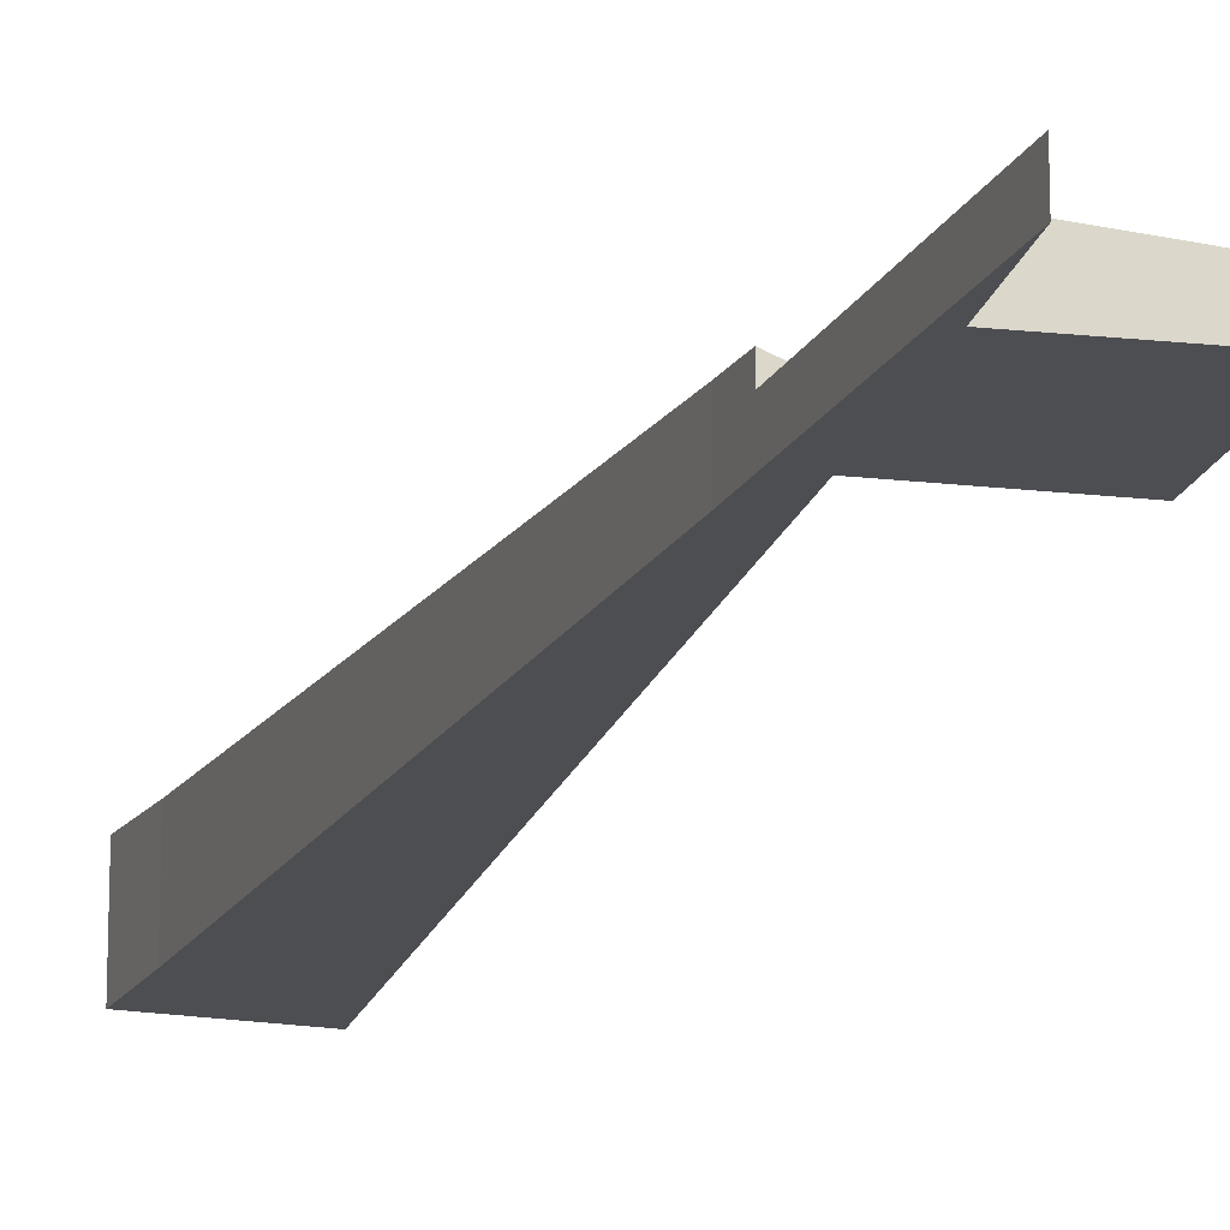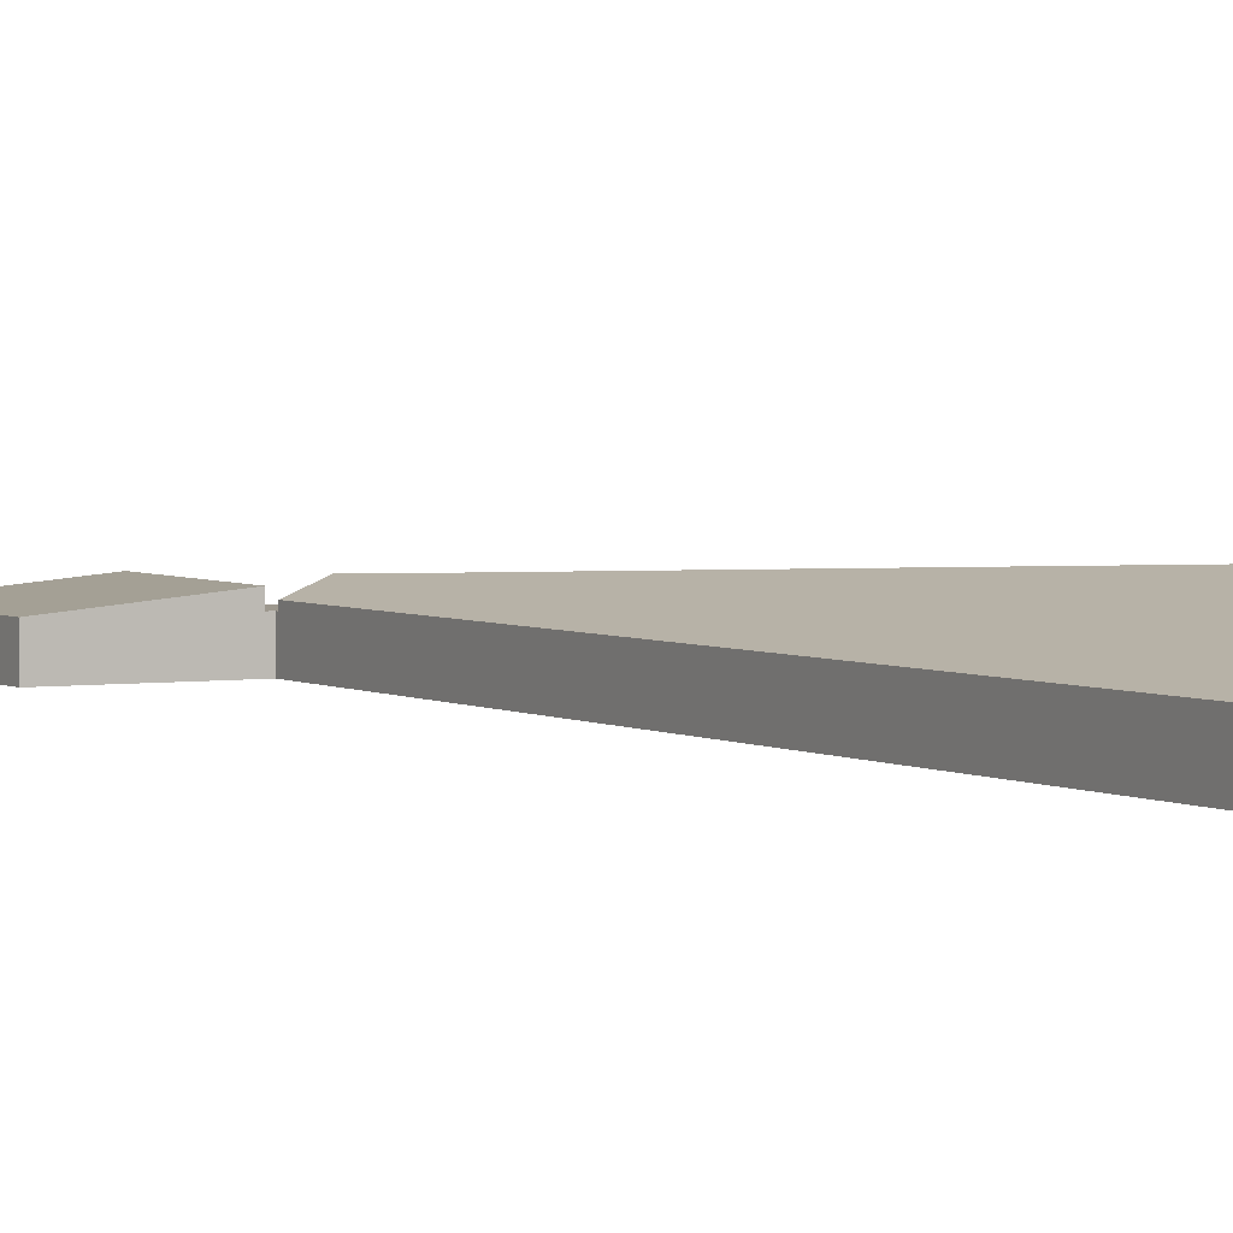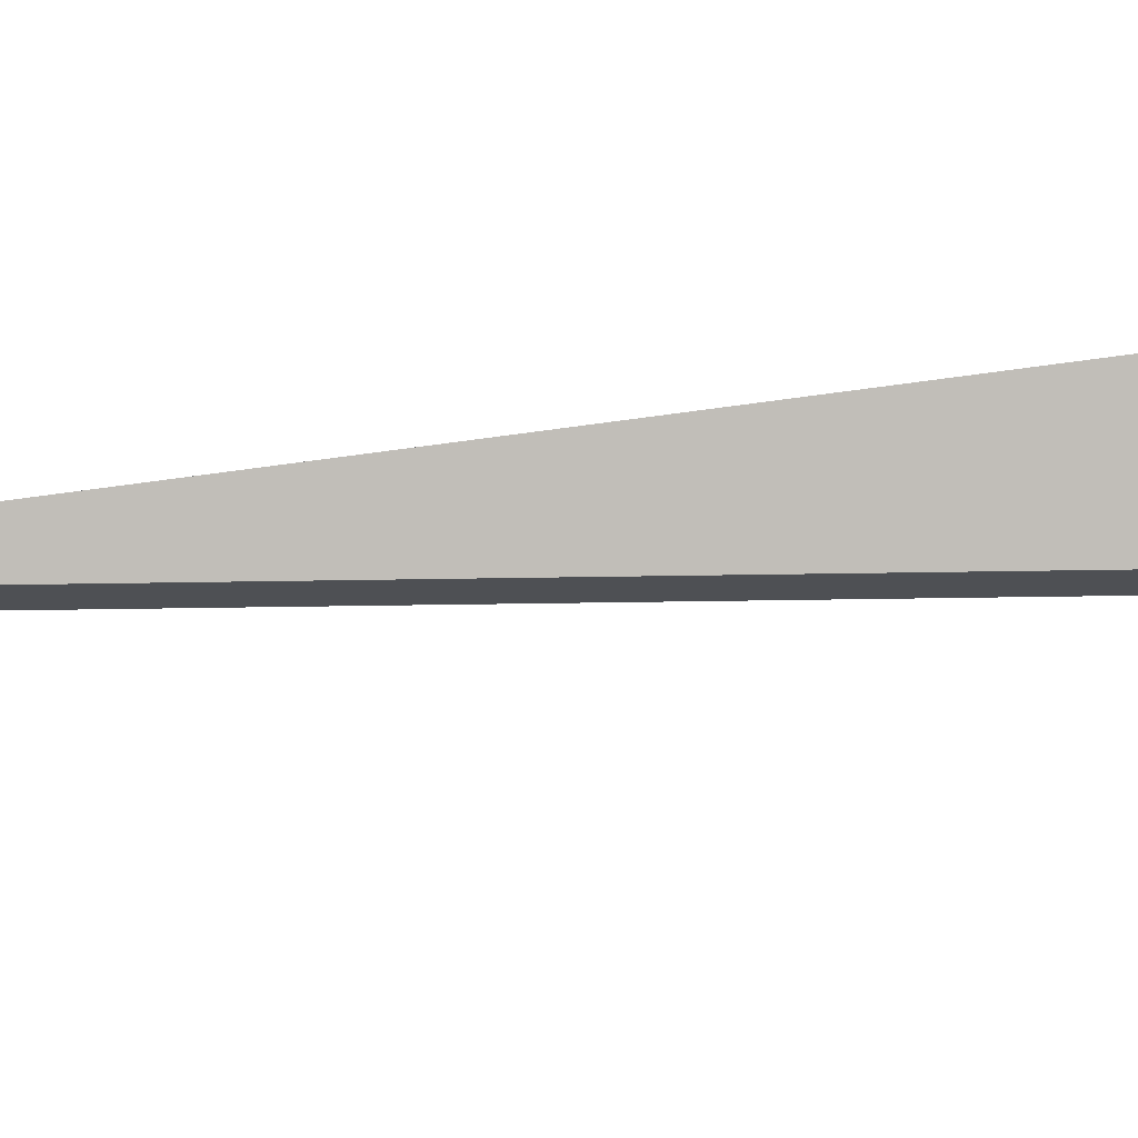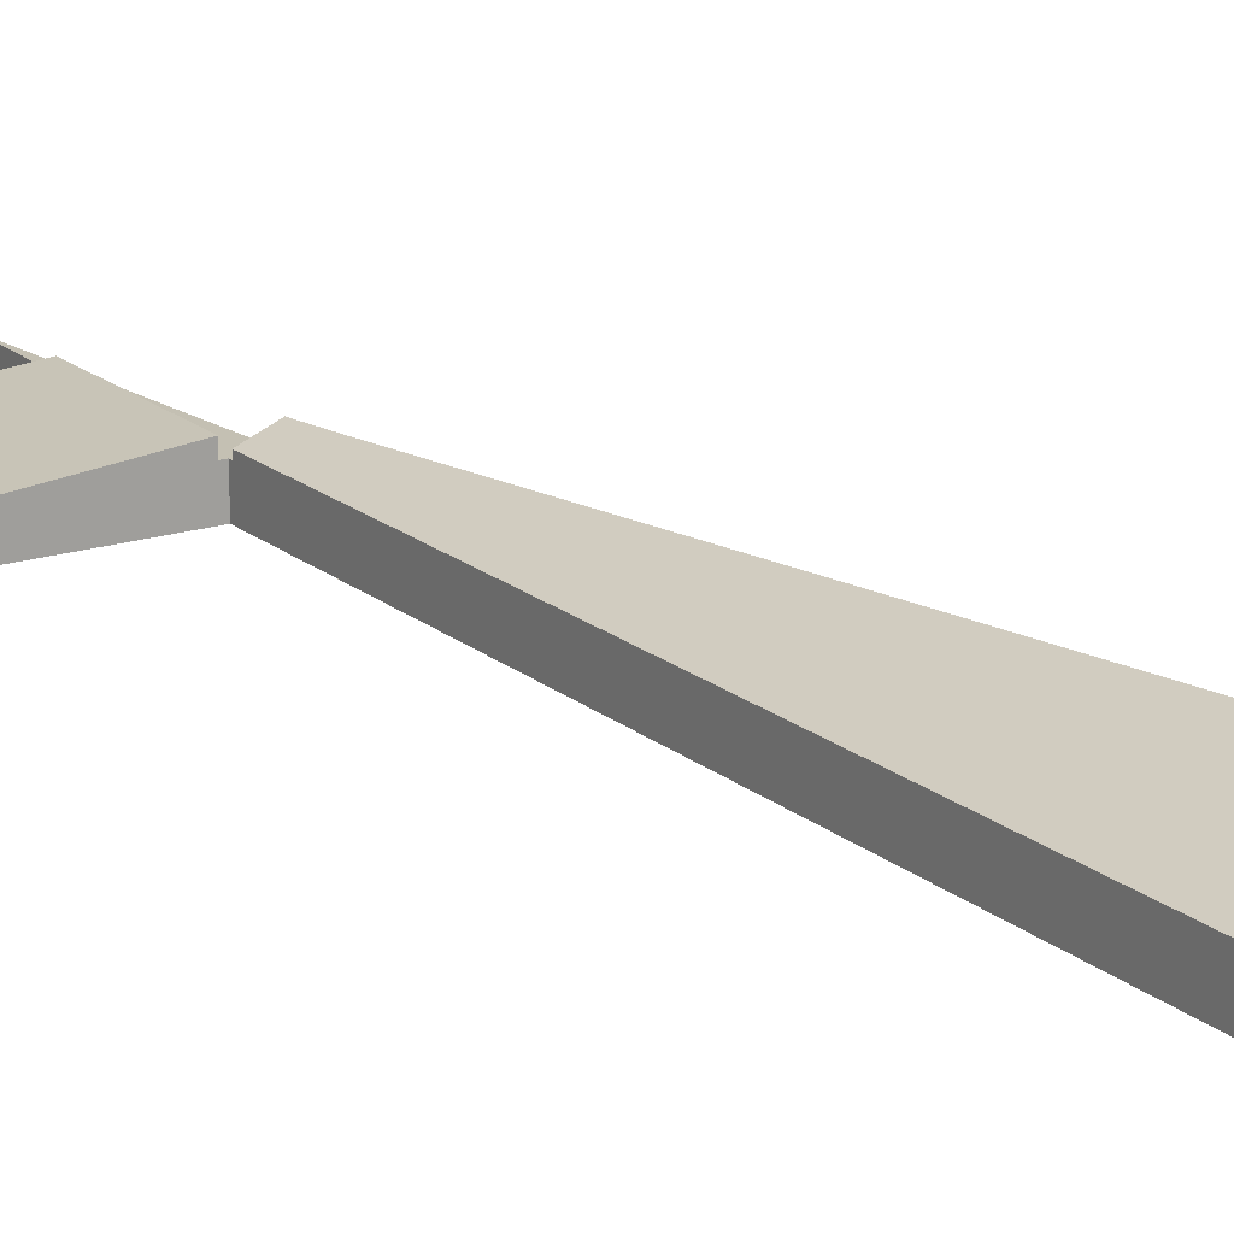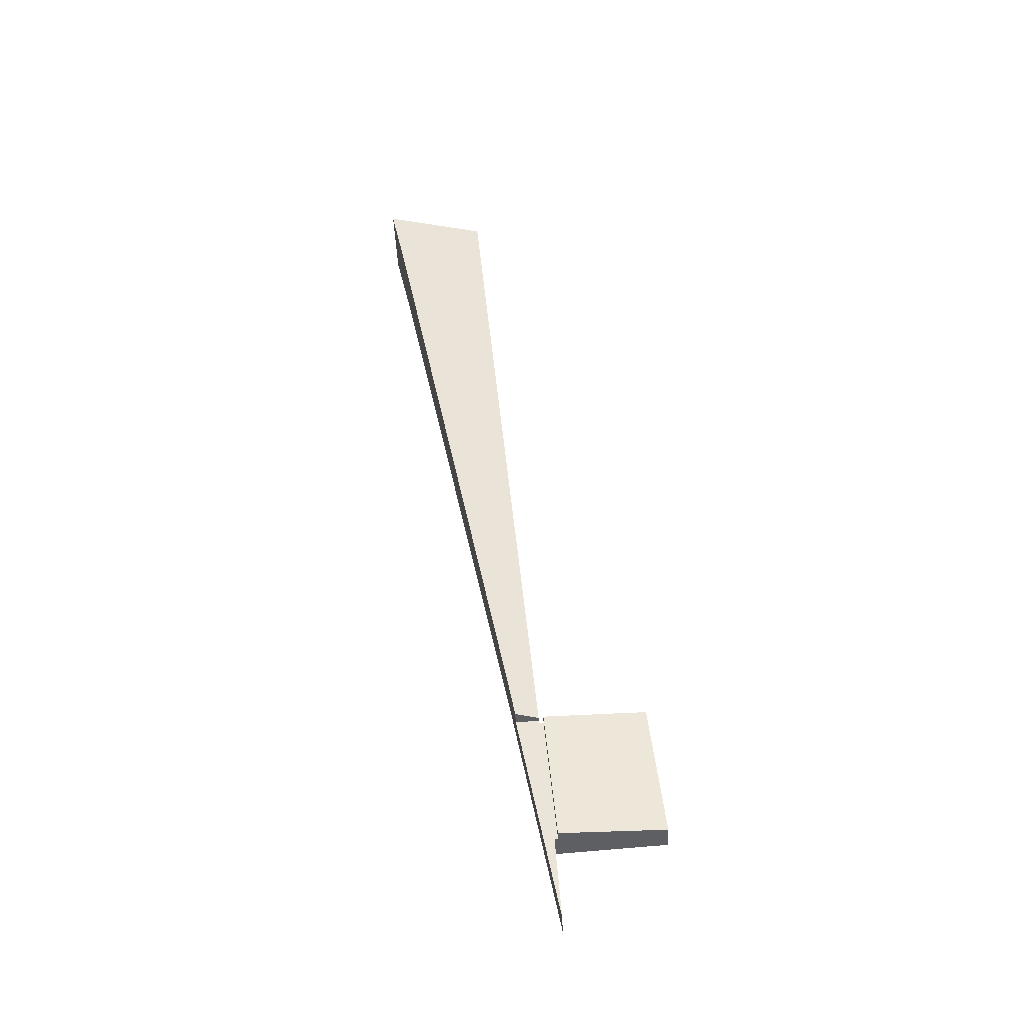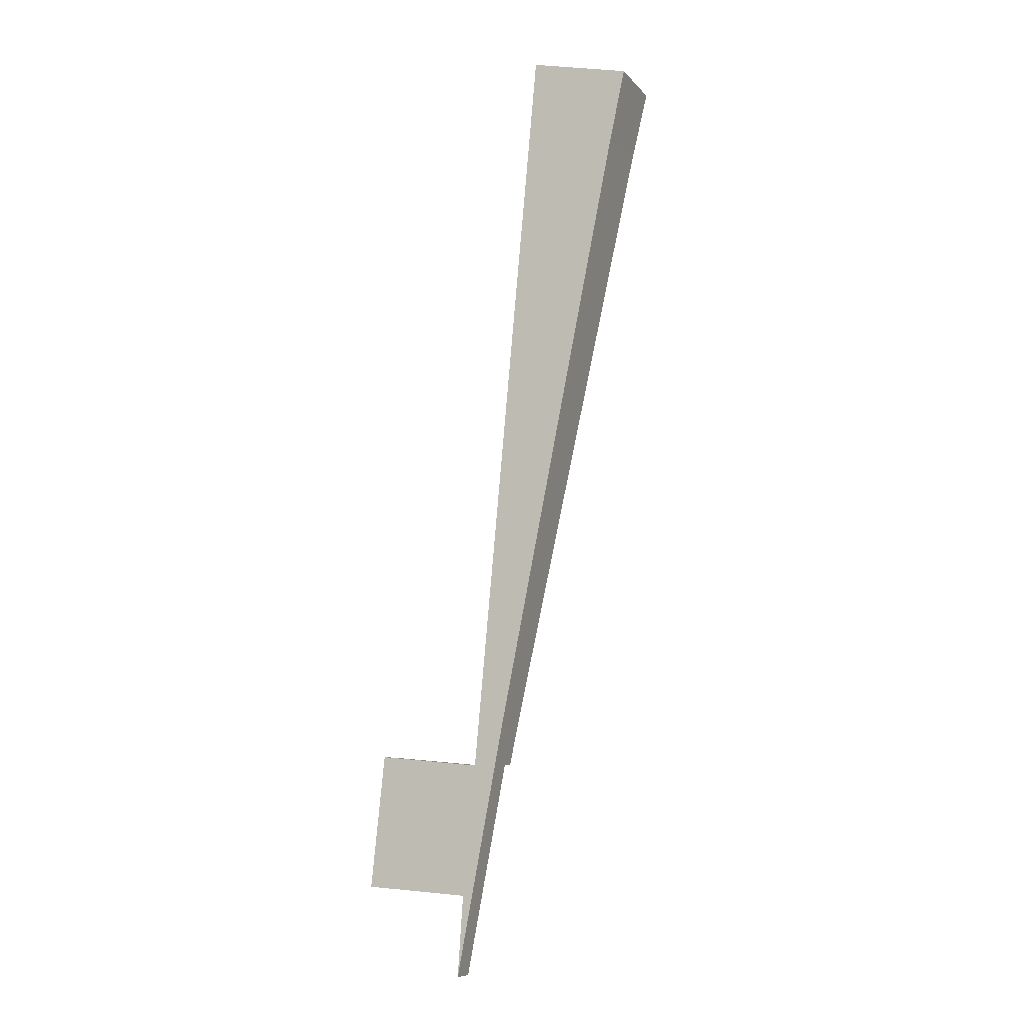
<metadata>
{"format":"obj","ext":"obj","renderer":"f3d","projection":"perspective","resolution":1024,"background":"white","views":[{"elev":-16.9,"azim":171.8,"up":"+Y"},{"elev":3.2,"azim":-23.1,"up":"+Y"},{"elev":71.4,"azim":-85.5,"up":"+Y"},{"elev":18.0,"azim":-27.2,"up":"+Y"},{"elev":-42.4,"azim":-177.6,"up":"+Z"},{"elev":-9.1,"azim":22.9,"up":"+Z"}]}
</metadata>
<code>
v  3.005 1.043 -0.209
v  0.413 0.769 3.952
v  3.357 1.041 3.683
v  0 0.766 4.69e-17
v  0.413 -2.42e-16 3.952
v  0 0 0
v  3.357 -2.255e-16 3.683
v  3.005 1.28e-17 -0.209
v  2.941 0.758 -2.609
v  3.493 0.758 3.754
v  4.154 0.758 3.708
v  3.485 0.758 3.671
v  3.105 0.758 -0.216
v  3.005 0.758 -0.209
v  3.357 0.758 3.683
v  2.941 1.598e-16 -2.609
v  3.105 1.323e-17 -0.216
v  3.485 -2.248e-16 3.671
v  3.493 -2.299e-16 3.754
v  4.154 -2.271e-16 3.708
v  3.493 0.886 3.754
v  4.362 1.21 4.793
v  4.154 1.164 3.708
v  5.537 0.908 25.78
v  5.94 1.575 12.6
v  8.02 2.055 22.89
v  7.099 1.575 25.42
v  8.498 2.171 25.09
v  5.537 -1.579e-15 25.78
v  7.099 -1.556e-15 25.42
v  8.498 -1.536e-15 25.09
v  8.02 -1.402e-15 22.89
v  5.94 -7.715e-16 12.6
v  4.362 -2.935e-16 4.793
g defaultobject
f 1 2 3
f 2 1 4
f 4 5 2
f 5 4 6
f 2 7 3
f 7 2 5
f 3 8 1
f 8 3 7
f 8 4 1
f 4 8 6
f 8 5 6
f 5 8 7
f 9 10 11
f 10 9 12
f 12 9 13
f 12 14 15
f 14 12 13
f 16 13 9
f 13 16 17
f 8 15 14
f 15 8 7
f 18 10 12
f 10 18 19
f 17 14 13
f 14 17 8
f 7 12 15
f 12 7 18
f 19 11 10
f 11 19 20
f 20 9 11
f 9 20 16
f 20 17 16
f 17 20 18
f 17 18 7
f 18 20 19
f 7 8 17
f 21 22 23
f 22 21 24
f 22 24 25
f 25 24 26
f 26 24 27
f 26 27 28
f 29 27 24
f 27 29 30
f 27 30 28
f 28 30 31
f 31 26 28
f 26 31 32
f 26 32 25
f 25 32 33
f 25 33 22
f 22 33 34
f 34 23 22
f 23 34 20
f 20 21 23
f 21 20 19
f 21 29 24
f 29 21 19
f 19 30 29
f 30 19 31
f 31 19 32
f 32 19 33
f 33 19 34
f 34 19 20

</code>
